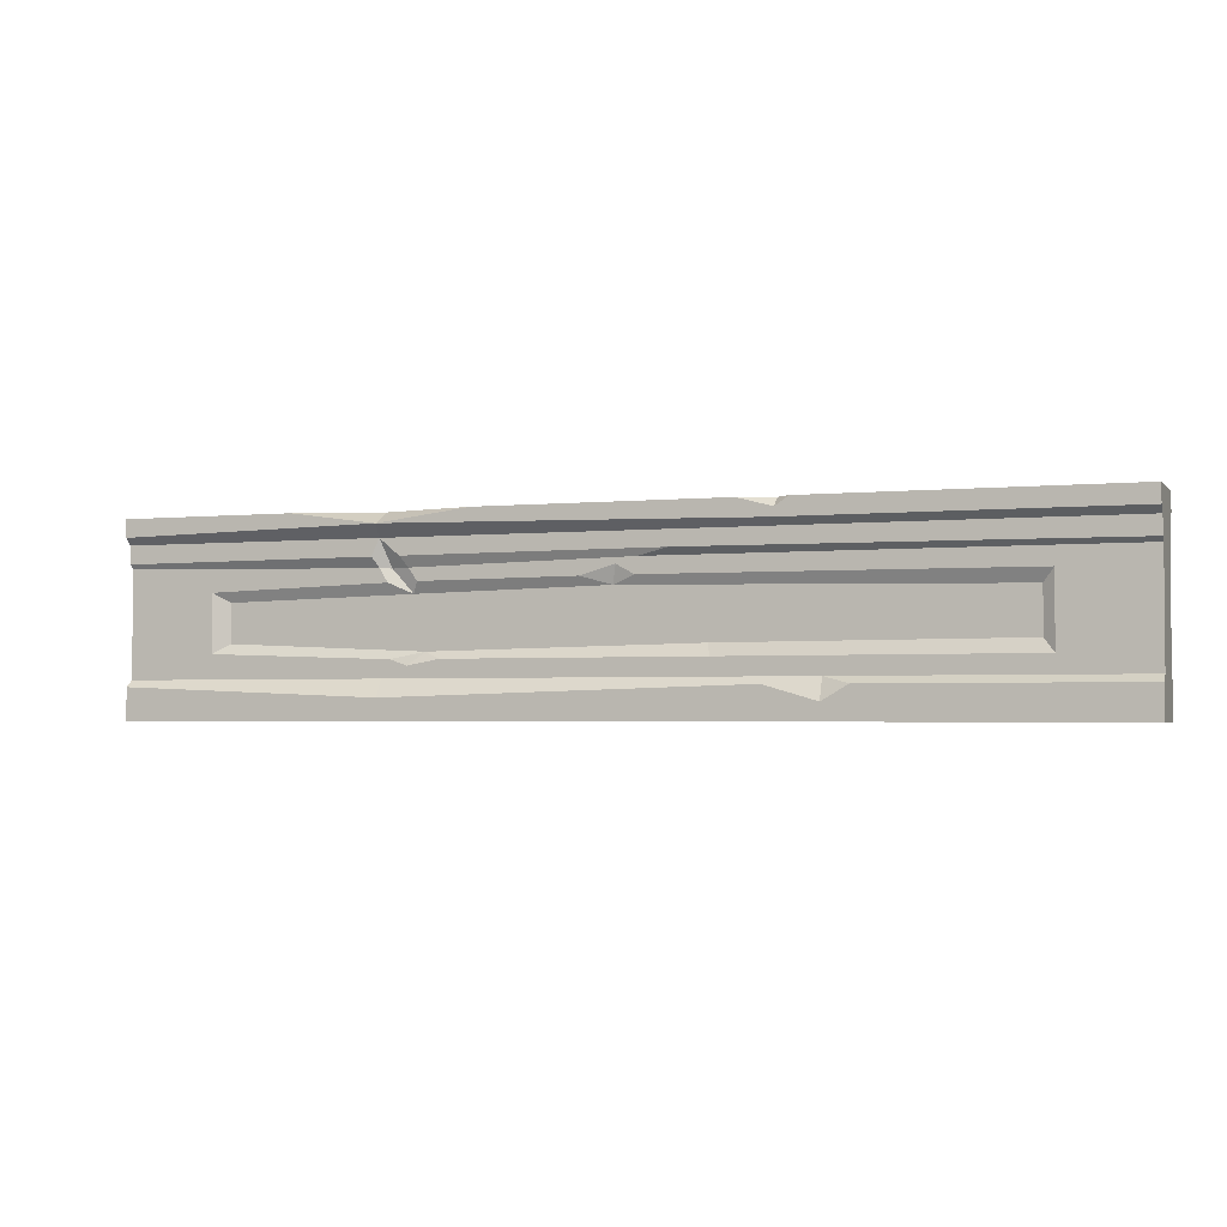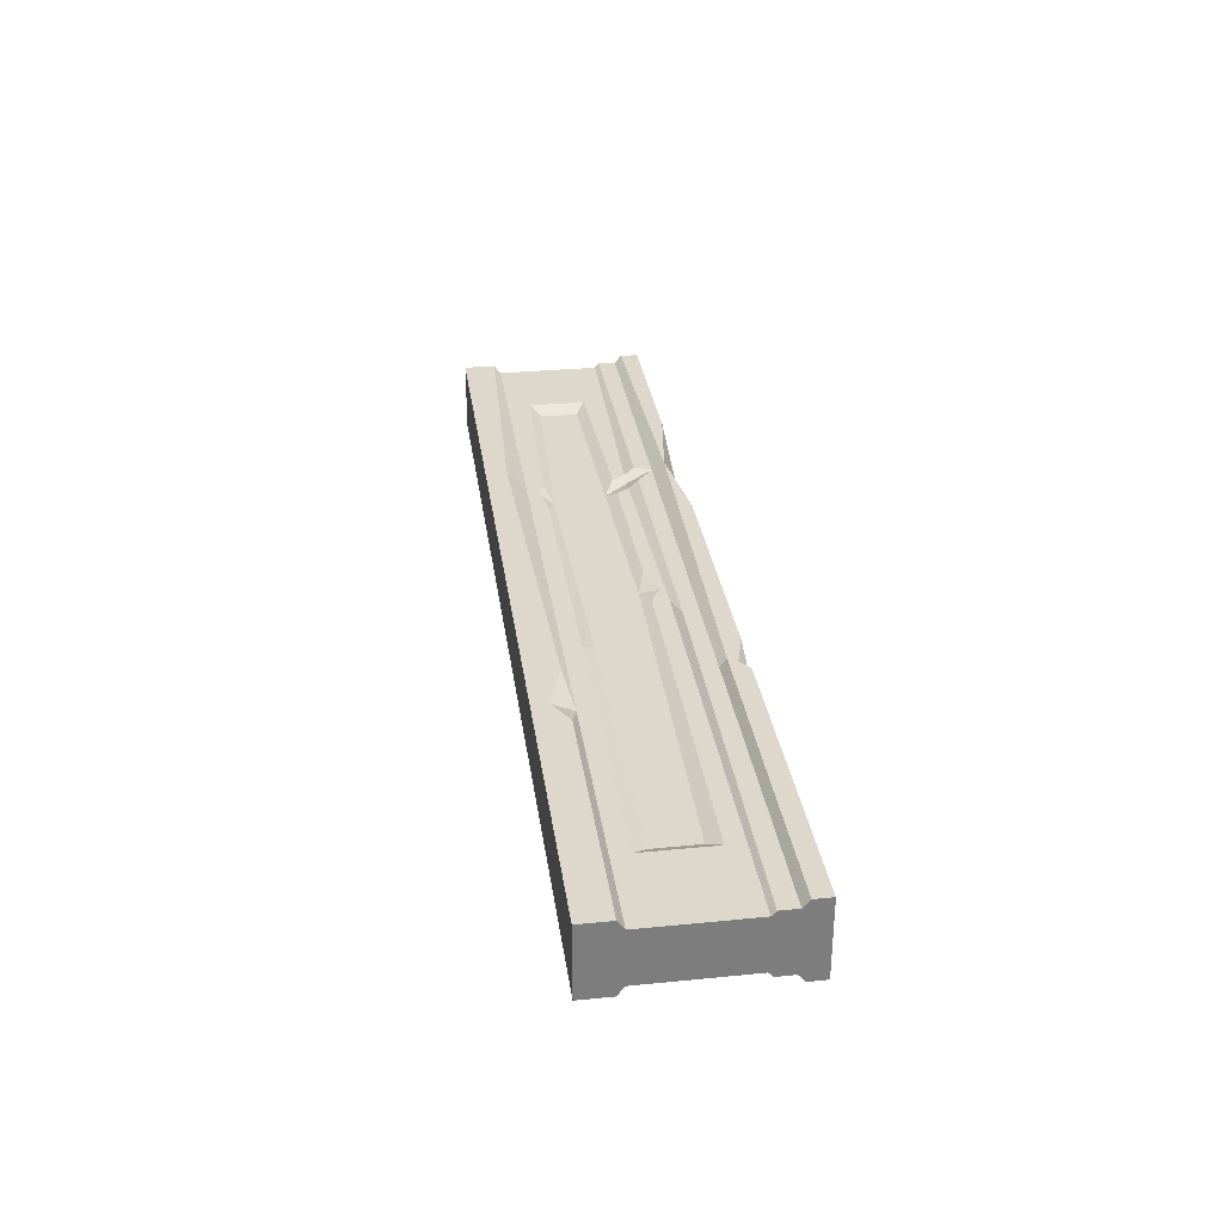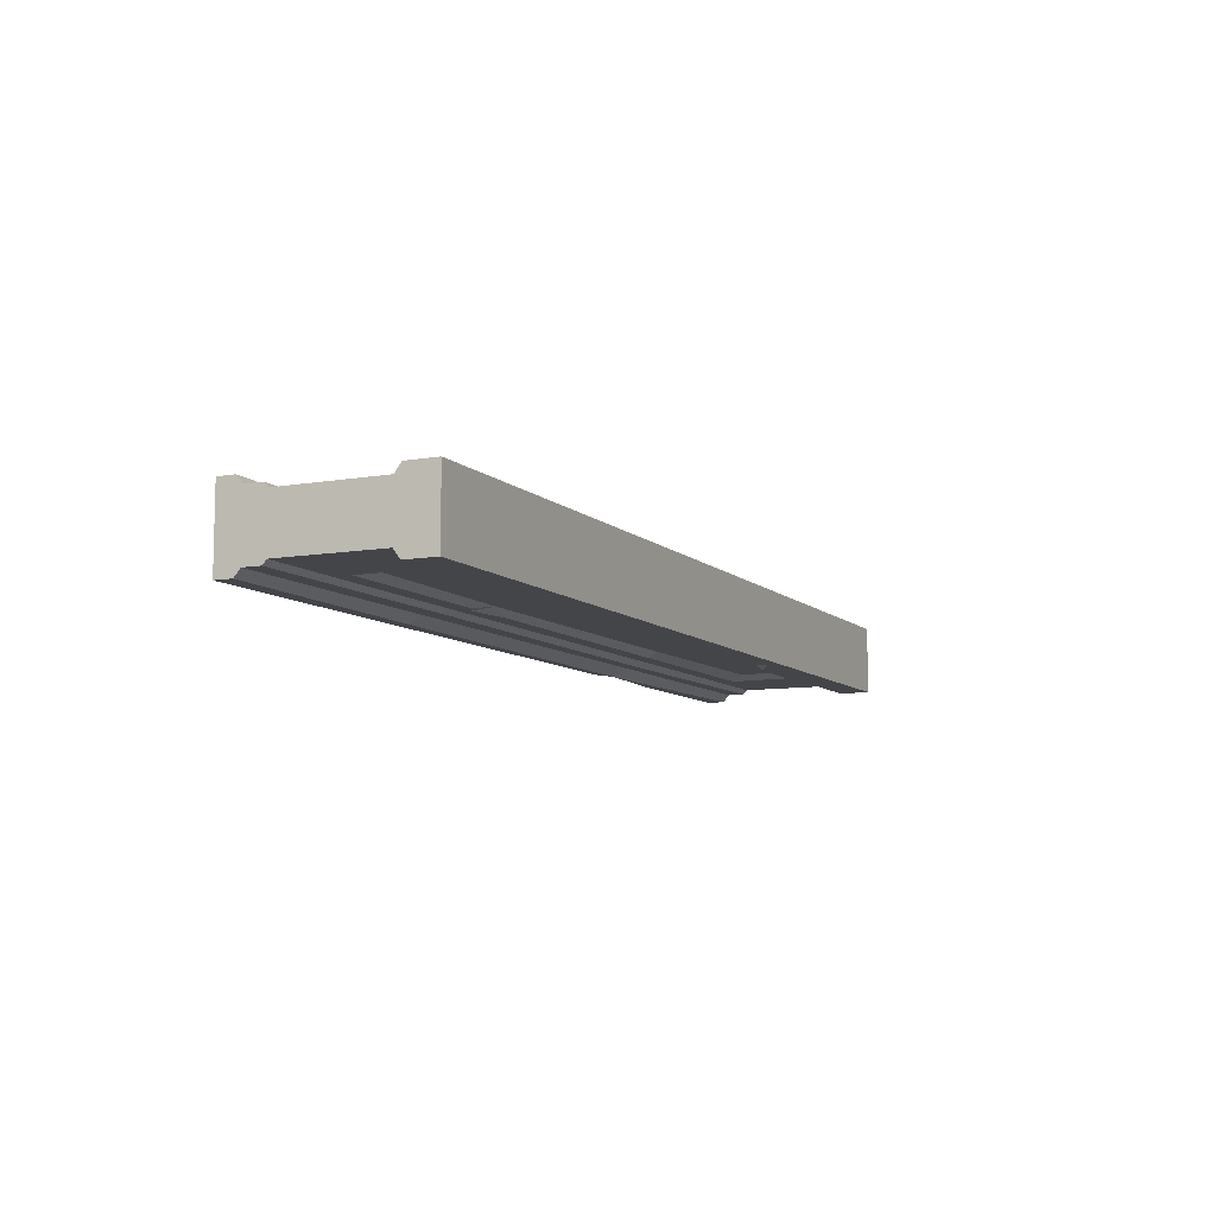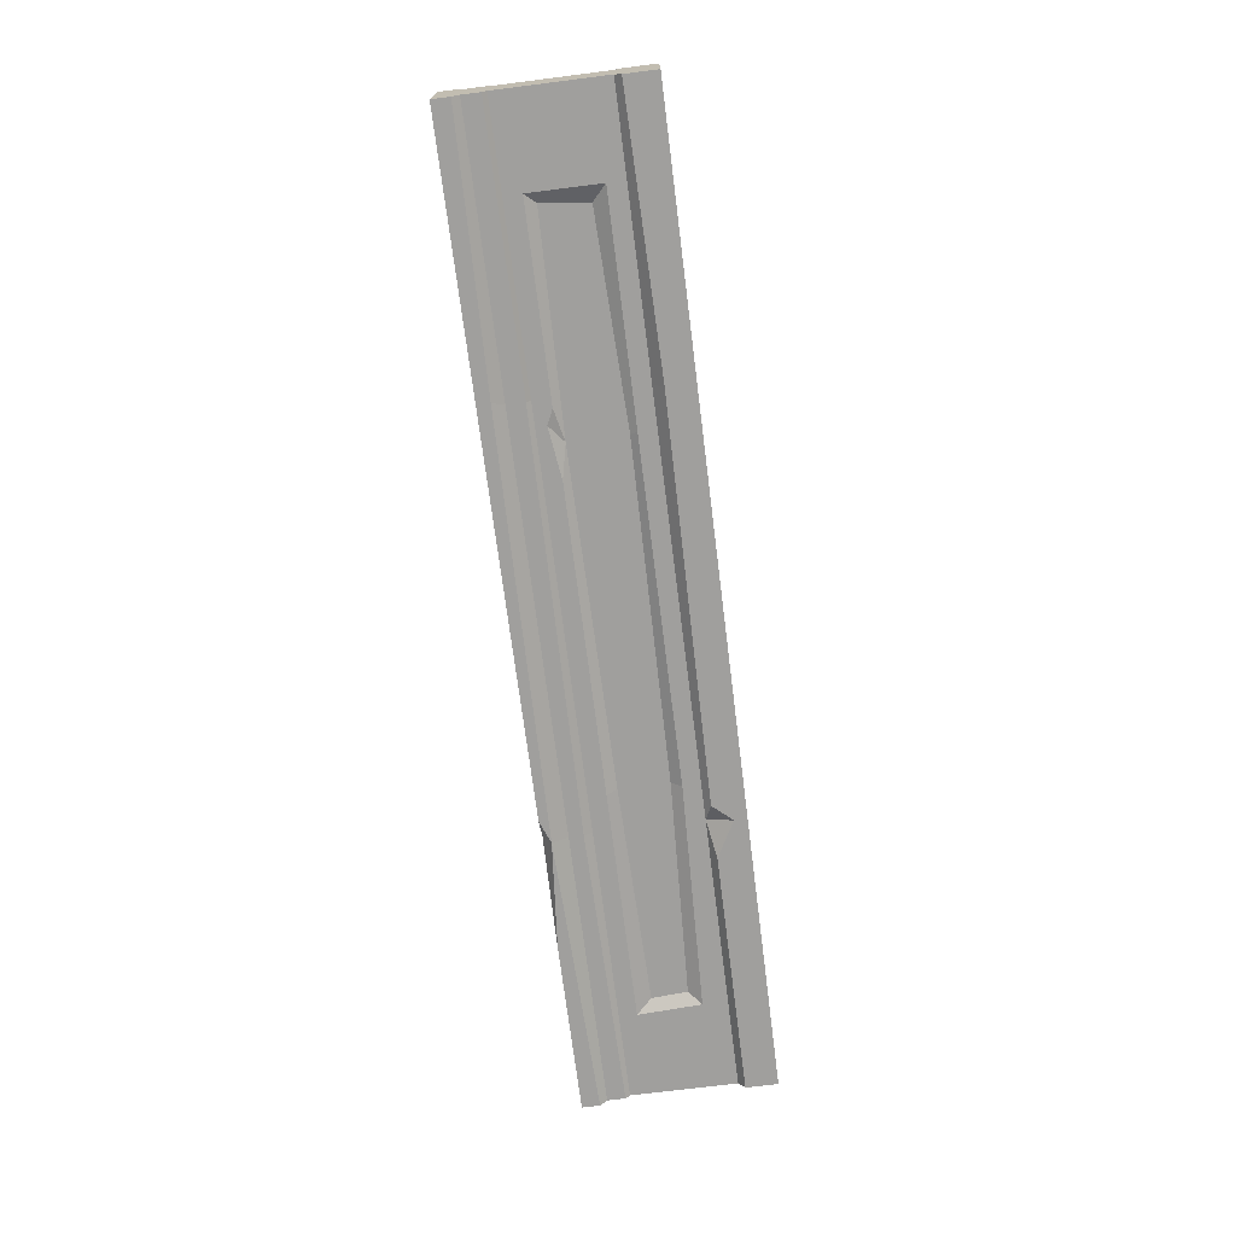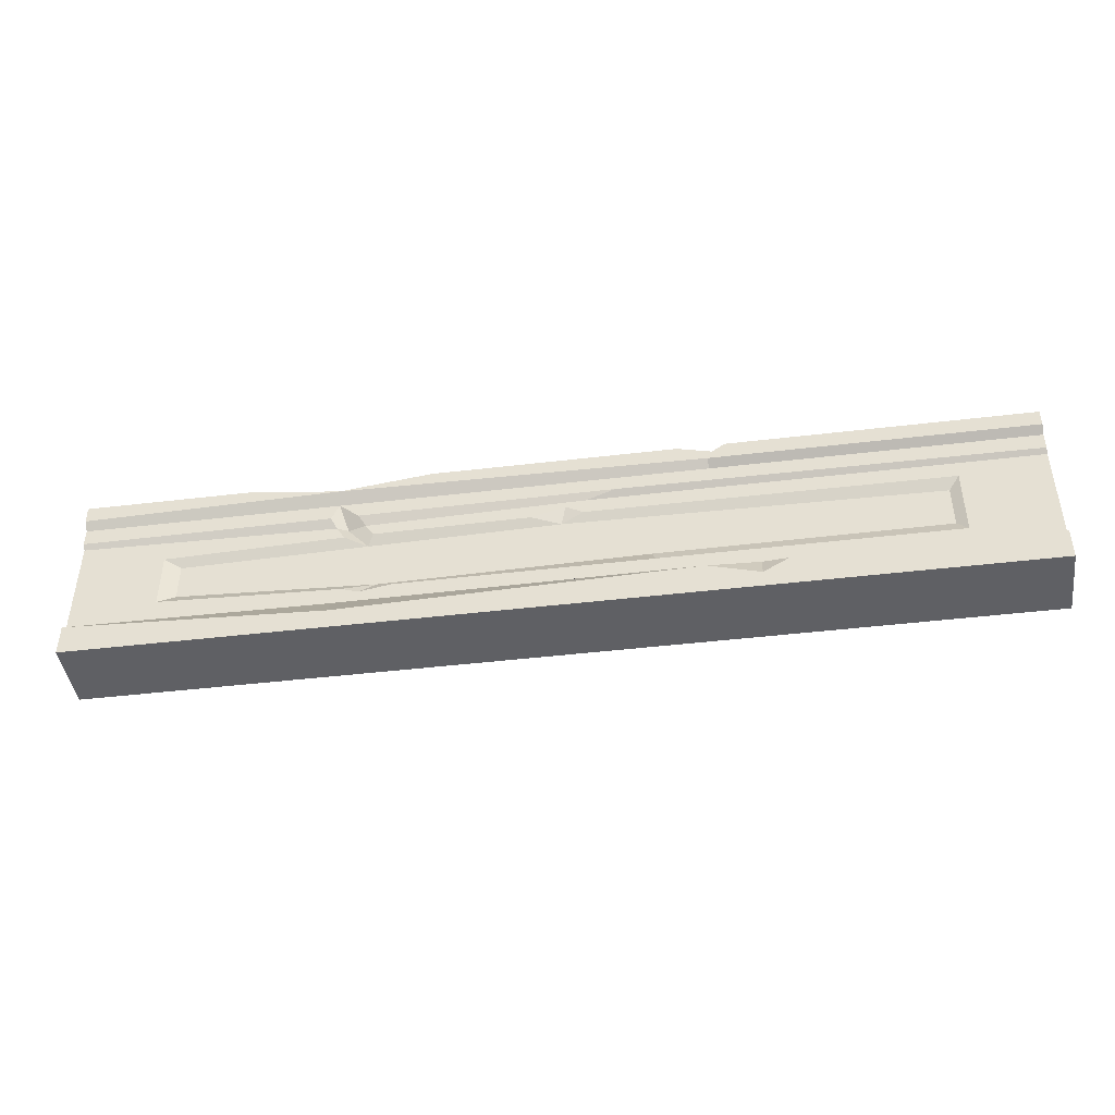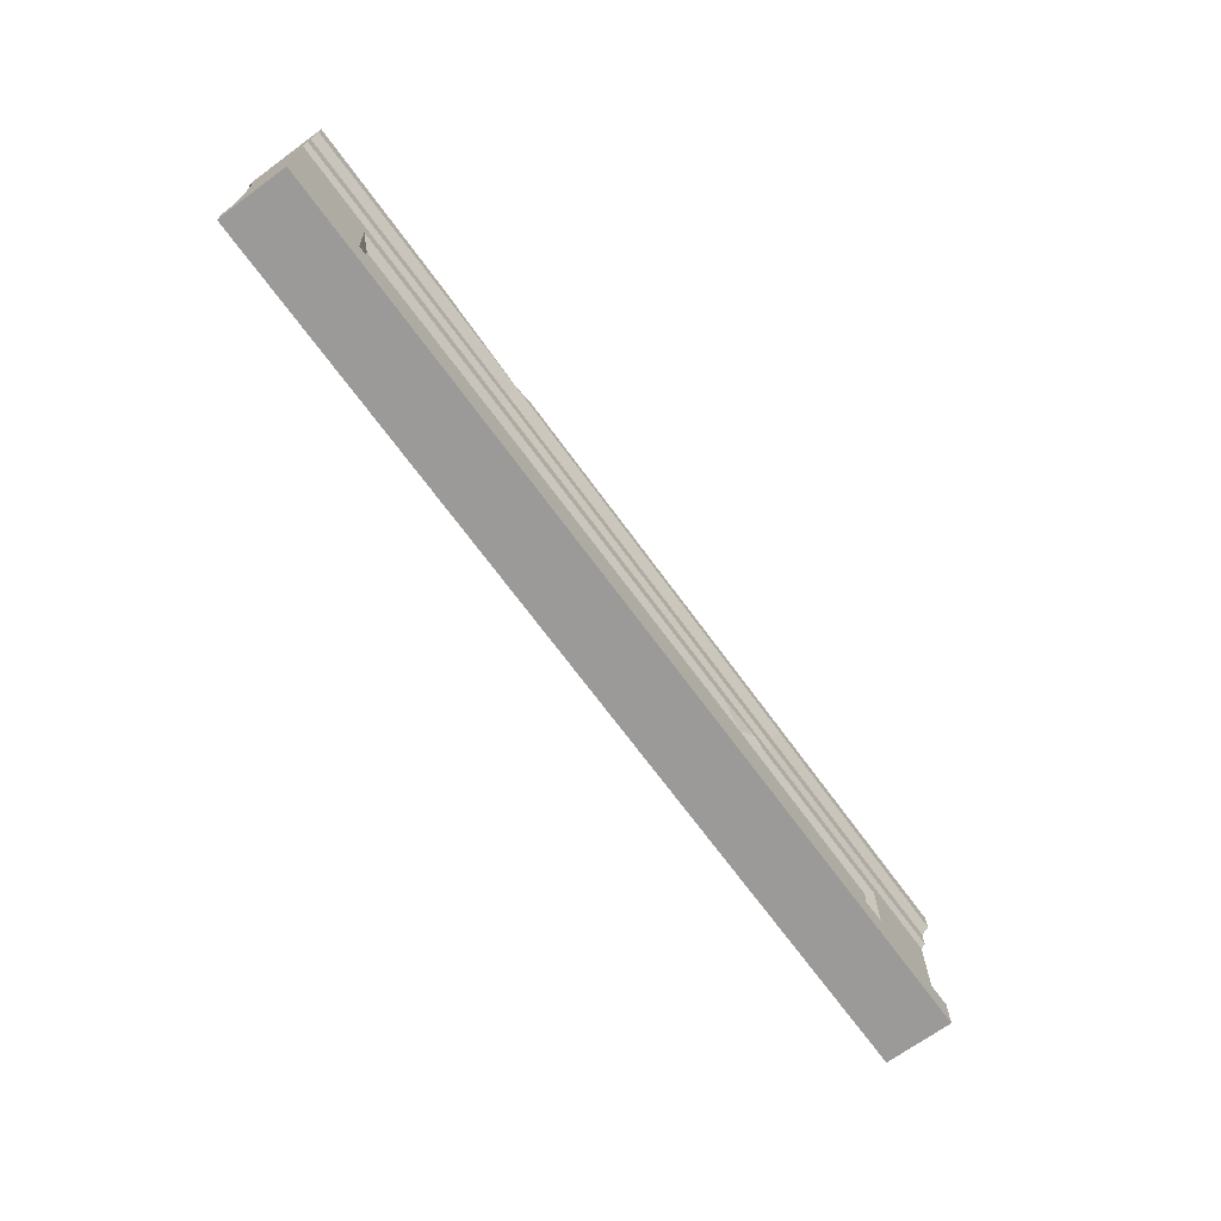
<metadata>
{"format":"obj","ext":"obj","renderer":"f3d","projection":"perspective","resolution":1024,"background":"white","views":[{"elev":-2.7,"azim":20.1,"up":"+Y"},{"elev":31.2,"azim":82.0,"up":"+Z"},{"elev":-8.6,"azim":-64.9,"up":"+Z"},{"elev":-71.4,"azim":-82.8,"up":"+Z"},{"elev":-43.9,"azim":8.0,"up":"+Y"},{"elev":-69.3,"azim":126.1,"up":"+Y"}]}
</metadata>
<code>
v -4e-06 0 0.1854
v 5 0 0.1854
v -4e-06 1 0.2031
v 5 1 0.2031
v -4e-06 1 -0.2031
v 5 1 -0.2031
v -4e-06 0 -0.1854
v 5 0 -0.1854
v -4e-06 0.1676 0.1854
v 5 0.1676 0.1854
v 5 0.1676 -0.1854
v -4e-06 0.1676 -0.1854
v 5 0.202 -0.138
v 5 0.202 0.138
v -4e-06 0.202 0.138
v -4e-06 0.202 -0.138
v 5 0.9067 -0.2031
v 5 0.9067 0.2031
v -4e-06 0.9067 0.2031
v -4e-06 0.9067 -0.2031
v -4e-06 0.871 0.1627
v 5 0.871 0.1627
v 5 0.871 -0.1627
v -4e-06 0.871 -0.1627
v -4e-06 0.7765 0.1627
v 5 0.7765 0.1627
v 5 0.7765 -0.1627
v -4e-06 0.7765 -0.1627
v -4e-06 0.754 0.138
v 5 0.754 0.138
v 5 0.754 -0.138
v -4e-06 0.754 -0.138
v 4.547 0.2937 0.138
v 0.4531 0.3275 0.138
v 4.547 0.6623 0.138
v 0.4531 0.6285 0.138
v 4.547 0.6623 -0.138
v 0.4531 0.6623 -0.138
v 4.53 0.3306 -0.138
v 0.4531 0.2937 -0.138
v 4.493 0.3616 0.1097
v 0.5428 0.3771 0.1097
v 4.493 0.5944 0.1097
v 0.5428 0.5789 0.1097
v 4.478 0.5812 -0.1097
v 0.5061 0.6074 -0.1097
v 4.465 0.3956 -0.1097
v 0.5334 0.3654 -0.1097
v 1.593 0.6265 -0.1097
v 1.593 0.3294 -0.1097
v 1.577 0.2937 -0.138
v 1.373 0.202 -0.138
v 1.373 0.1465 -0.1854
v 1.373 0 -0.1854
v 1.373 0 0.1854
v 1.373 0.1114 0.1854
v 1.373 0.202 0.138
v 1.593 0.3294 0.1097
v 1.531 0.6036 0.1097
v 1.42 0.7266 0.1128
v 1.373 0.871 0.1627
v 1.373 0.9373 0.2031
v 1.373 1 -0.2031
v 1.349 0.9312 -0.2031
v 1.373 0.871 -0.1627
v 1.373 0.7765 -0.1627
v 1.373 0.754 -0.138
v 3.343 0.6623 -0.138
v 3.328 0.6076 -0.1097
v 3.328 0.3484 -0.1097
v 3.343 0.2937 -0.138
v 3.529 0.202 -0.138
v 3.529 0 -0.1854
v 3.529 0 0.1854
v 3.529 0.08914 0.1854
v 3.529 0.202 0.138
v 3.009 0.2937 0.138
v 2.994 0.3557 0.1097
v 2.537 0.6265 0.1097
v 2.665 0.754 0.138
v 2.822 0.7898 0.1627
v 3.308 0.871 0.1627
v 3.308 0.9067 0.2031
v 3.33 1 0.1441
v 3.529 0.9529 -0.2031
v 3.529 0.871 -0.1627
v 3.529 0.797 -0.1627
v 3.529 0.754 -0.138
v 0.9185 1 0.2031
v 1.373 1 0.08345
v 1.863 1 0.2031
v 4.09 1 -0.2031
v 3.529 1 -0.1228
v 3.411 1 -0.2031
v 1.764 0.6623 -0.138
v 1.498 0.6978 -0.138
v 1.421 0.6623 -0.138
v 3.719 0.1676 -0.1854
v 3.529 0.06621 -0.1854
v 3.44 0.1676 -0.1854
v 3.258 0.1676 0.1854
v 3.665 0.1676 0.1854
v 1.418 0.2937 0.138
v 1.509 0.2628 0.138
v 1.678 0.2937 0.138
v 2.382 0.67 0.138
v 2.561 0.7211 0.138
v 2.651 0.6706 0.138
v 3.33 0.9528 0.2031
v 3.15 1 0.2031
v 3.399 1 0.2031
v 1.407 0.6588 0.138
v 1.364 0.7284 0.138
v 1.332 0.783 0.1627
v 1.478 0.7837 0.1627
v 1.516 0.7278 0.138
v 1.559 0.6627 0.138
f 9 56 57 15
f 3 89 90 63 5
f 16 52 53 12
f 7 54 55 1
f 10 11 13 14
f 12 9 15 16
f 1 55 56 9
f 2 8 11 10
f 12 53 54 7
f 7 1 9 12
f 22 23 17 18
f 21 61 62 19
f 24 21 19 20
f 20 64 65 24
f 18 17 6 4
f 19 62 89 3
f 20 19 3 5
f 5 63 64 20
f 25 114 61 21
f 26 27 23 22
f 24 65 66 28
f 28 25 21 24
f 29 113 114 25
f 30 31 27 26
f 28 66 67 32
f 32 29 25 28
f 42 58 59 44
f 14 13 31 30
f 46 49 50 48
f 16 15 29 32
f 103 104 58
f 14 30 35 33
f 112 113 29 36
f 29 15 34 36
f 32 67 96 97 38
f 31 13 39 37
f 51 52 16 40
f 16 32 38 40
f 33 35 43 41
f 59 112 36 44
f 36 34 42 44
f 38 97 49 46
f 37 39 47 45
f 50 51 40 48
f 40 38 46 48
f 50 49 69 70
f 70 71 51 50
f 71 72 52 51
f 99 100 72
f 55 54 73 74
f 76 101 75
f 58 104 105
f 59 58 78 79
f 79 106 117 59
f 106 107 80 116 117
f 115 116 80 81
f 61 115 81 82
f 62 61 82 83
f 91 62 83 109 110
f 63 90 91 110 84 93 94
f 64 63 94 85
f 65 64 85 86
f 66 65 86 87
f 67 66 87 88
f 95 96 67 88 68
f 49 95 68 69
f 69 68 37 45
f 70 69 45 47
f 39 71 70 47
f 13 72 71 39
f 98 99 72
f 74 73 8 2
f 76 75 102
f 77 76 14 33
f 78 77 33 41
f 79 78 41 43
f 35 108 79 43
f 30 80 107 108 35
f 81 80 30 26
f 82 81 26 22
f 83 82 22 18
f 111 109 83 18 4
f 92 93 84 111 4 6
f 85 92 6 17
f 86 85 17 23
f 87 86 23 27
f 88 87 27 31
f 68 88 31 37
f 90 89 62
f 91 90 62
f 85 93 92
f 94 93 85
f 49 96 95
f 97 96 49
f 98 72 13 11
f 73 99 98 11 8
f 54 53 100 99 73
f 53 52 72 100
f 57 56 101 76
f 56 55 74 75 101
f 102 75 74 2 10
f 76 102 10 14
f 34 103 58 42
f 15 57 104 103 34
f 105 104 57 76 77
f 58 105 77 78
f 79 107 106
f 108 107 79
f 110 109 84
f 84 109 111
f 59 60 113 112
f 114 113 60 61
f 61 60 116 115
f 117 116 60 59

</code>
